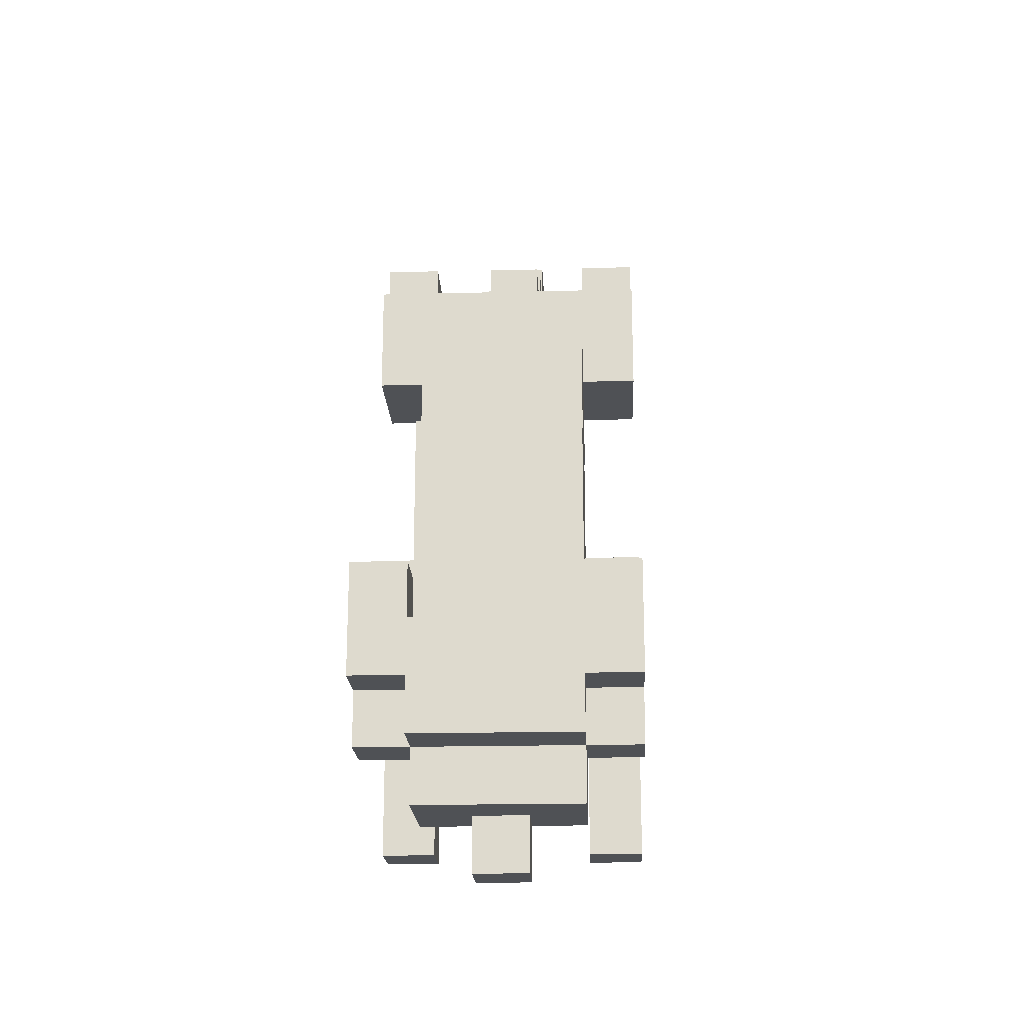
<metadata>
{"format":"obj","ext":"obj","renderer":"f3d","projection":"perspective","resolution":1024,"background":"white","views":[{"elev":-19.6,"azim":2.7,"up":"+Y"}]}
</metadata>
<code>
o
v 0 2.1 -0.6
v 0 2.1 -0.7
v 0 2.2 -0.1
v 0 2.2 -0.2
v 0 2.3 0
v 0 2.3 -0.1
v 0 2.3 -0.2
v 0 2.3 -0.5
v 0 2.3 -0.6
v 0 2.3 -0.7
v 0 2.4 -0.3
v 0 2.4 -0.5
v 0 2.4 -0.6
v 0 2.5 0
v 0 2.5 -0.1
v 0 2.6 -0.3
v 0 2.6 -0.5
v 0 3 -0.4
v 0 3 -0.6
v 0 3.1 -0.6
v 0 3.1 -0.7
v 0 3.2 -0.4
v 0 3.2 -0.5
v 0 3.2 -0.7
v 0 3.2 -0.9
v 0 3.3 -0.5
v 0 3.3 -0.7
v 0 3.3 -0.9
v 0.1 2.1 -0.1
v 0.1 2.1 -0.3
v 0.1 2.2 0
v 0.1 2.2 -0.1
v 0.1 2.2 -0.2
v 0.1 2.3 0
v 0.1 2.3 -0.1
v 0.1 2.3 -0.2
v 0.1 2.3 -0.3
v 0.1 2.3 -0.4
v 0.1 2.4 -0.3
v 0.1 2.4 -0.4
v 0.1 2.5 -0.1
v 0.1 2.6 -0.3
v 0.1 2.6 -0.5
v 0.1 2.8 -0.1
v 0.1 2.8 -0.2
v 0.1 2.9 -0.5
v 0.1 2.9 -0.6
v 0.1 3 -0.2
v 0.1 3 -0.3
v 0.1 3 -0.4
v 0.1 3 -0.6
v 0.1 3.1 -0.3
v 0.1 3.1 -0.4
v 0.2 2 -0.2
v 0.2 2 -0.3
v 0.2 2.1 -0.2
v 0.2 2.1 -0.3
v 0.2 2.2 -0.3
v 0.2 2.2 -0.4
v 0.2 2.3 -0.3
v 0.2 2.3 -0.4
v 0.2 3.2 -0.6
v 0.2 3.2 -0.7
v 0.2 3.3 -0.6
v 0.2 3.3 -0.7
v 0.2 3.3 -0.9
v 0.2 3.4 -0.7
v 0.2 3.4 -0.9
v 0.2 3.4 -1.1
v 0.2 3.5 -0.9
v 0.2 3.5 -1.1
v 0.2 3.5 -1.2
v 0.2 3.6 -1.1
v 0.2 3.6 -1.2
v 0.3 2.4 -0.2
v 0.3 2.4 -0.3
v 0.3 2.5 -0.2
v 0.3 2.5 -0.3
v 0.4 2.1 -0.6
v 0.4 2.1 -0.7
v 0.4 2.3 -0.5
v 0.4 2.3 -0.6
v 0.4 2.3 -0.7
v 0.4 2.4 0
v 0.4 2.4 -0.1
v 0.4 2.4 -0.4
v 0.4 2.4 -0.5
v 0.4 2.4 -0.6
v 0.4 2.5 0
v 0.4 2.5 -0.1
v 0.4 2.5 -0.4
v 0.4 2.5 -0.5
v 0.4 3.1 -0.6
v 0.4 3.1 -0.7
v 0.4 3.2 -0.5
v 0.4 3.2 -0.6
v 0.4 3.2 -0.7
v 0.4 3.2 -0.9
v 0.4 3.3 -0.5
v 0.4 3.3 -0.7
v 0.4 3.3 -0.9
v 0.1 2.1 -0.6
v 0.1 2.1 -0.7
v 0.1 2.3 -0.5
v 0.1 2.3 -0.6
v 0.1 2.3 -0.7
v 0.1 2.4 0
v 0.1 2.4 -0.1
v 0.1 2.4 -0.4
v 0.1 2.4 -0.5
v 0.1 2.4 -0.6
v 0.1 2.5 0
v 0.1 2.5 -0.1
v 0.1 2.5 -0.4
v 0.1 2.5 -0.5
v 0.1 3.1 -0.6
v 0.1 3.1 -0.7
v 0.1 3.2 -0.5
v 0.1 3.2 -0.6
v 0.1 3.2 -0.7
v 0.1 3.2 -0.9
v 0.1 3.3 -0.5
v 0.1 3.3 -0.7
v 0.1 3.3 -0.9
v 0.2 2.4 -0.2
v 0.2 2.4 -0.3
v 0.2 2.5 -0.2
v 0.2 2.5 -0.3
v 0.3 2 -0.2
v 0.3 2 -0.3
v 0.3 2.1 -0.2
v 0.3 2.1 -0.3
v 0.3 2.2 -0.3
v 0.3 2.2 -0.4
v 0.3 2.3 -0.3
v 0.3 2.3 -0.4
v 0.3 3.2 -0.6
v 0.3 3.2 -0.7
v 0.3 3.3 -0.6
v 0.3 3.3 -0.7
v 0.3 3.3 -0.9
v 0.3 3.4 -0.7
v 0.3 3.4 -0.9
v 0.3 3.4 -1.1
v 0.3 3.5 -0.9
v 0.3 3.5 -1.1
v 0.3 3.5 -1.2
v 0.3 3.6 -1.1
v 0.3 3.6 -1.2
v 0.4 2.1 -0.1
v 0.4 2.1 -0.3
v 0.4 2.2 0
v 0.4 2.2 -0.1
v 0.4 2.2 -0.2
v 0.4 2.3 0
v 0.4 2.3 -0.1
v 0.4 2.3 -0.2
v 0.4 2.3 -0.3
v 0.4 2.3 -0.4
v 0.4 2.4 -0.3
v 0.4 2.4 -0.4
v 0.4 2.5 -0.1
v 0.4 2.6 -0.3
v 0.4 2.6 -0.5
v 0.4 2.8 -0.1
v 0.4 2.8 -0.2
v 0.4 2.9 -0.5
v 0.4 2.9 -0.6
v 0.4 3 -0.2
v 0.4 3 -0.3
v 0.4 3 -0.4
v 0.4 3 -0.6
v 0.4 3.1 -0.3
v 0.4 3.1 -0.4
v 0.5 2.1 -0.6
v 0.5 2.1 -0.7
v 0.5 2.2 -0.1
v 0.5 2.2 -0.2
v 0.5 2.3 0
v 0.5 2.3 -0.1
v 0.5 2.3 -0.2
v 0.5 2.3 -0.5
v 0.5 2.3 -0.6
v 0.5 2.3 -0.7
v 0.5 2.4 -0.3
v 0.5 2.4 -0.5
v 0.5 2.4 -0.6
v 0.5 2.5 0
v 0.5 2.5 -0.1
v 0.5 2.6 -0.3
v 0.5 2.6 -0.5
v 0.5 3 -0.4
v 0.5 3 -0.6
v 0.5 3.1 -0.6
v 0.5 3.1 -0.7
v 0.5 3.2 -0.4
v 0.5 3.2 -0.5
v 0.5 3.2 -0.7
v 0.5 3.2 -0.9
v 0.5 3.3 -0.5
v 0.5 3.3 -0.7
v 0.5 3.3 -0.9
v 0 2.3 0
v 0 2.5 0
v 0.1 2.2 0
v 0.1 2.3 0
v 0.1 2.4 0
v 0.1 2.5 0
v 0.4 2.2 0
v 0.4 2.3 0
v 0.4 2.4 0
v 0.4 2.5 0
v 0.5 2.3 0
v 0.5 2.5 0
v 0 2.2 -0.1
v 0 2.3 -0.1
v 0.1 2.1 -0.1
v 0.1 2.2 -0.1
v 0.1 2.3 -0.1
v 0.1 2.4 -0.1
v 0.1 2.5 -0.1
v 0.1 2.8 -0.1
v 0.4 2.1 -0.1
v 0.4 2.2 -0.1
v 0.4 2.3 -0.1
v 0.4 2.4 -0.1
v 0.4 2.5 -0.1
v 0.4 2.8 -0.1
v 0.5 2.2 -0.1
v 0.5 2.3 -0.1
v 0.1 2.8 -0.2
v 0.1 3 -0.2
v 0.2 2 -0.2
v 0.2 2.1 -0.2
v 0.3 2 -0.2
v 0.3 2.1 -0.2
v 0.4 2.8 -0.2
v 0.4 3 -0.2
v 0 2.4 -0.3
v 0 2.6 -0.3
v 0.1 2.4 -0.3
v 0.1 2.6 -0.3
v 0.1 3 -0.3
v 0.1 3.1 -0.3
v 0.2 2.4 -0.3
v 0.2 2.5 -0.3
v 0.3 2.4 -0.3
v 0.3 2.5 -0.3
v 0.4 2.4 -0.3
v 0.4 2.6 -0.3
v 0.4 3 -0.3
v 0.4 3.1 -0.3
v 0.5 2.4 -0.3
v 0.5 2.6 -0.3
v 0 3 -0.4
v 0 3.2 -0.4
v 0.1 3 -0.4
v 0.1 3.1 -0.4
v 0.4 3 -0.4
v 0.4 3.1 -0.4
v 0.5 3 -0.4
v 0.5 3.2 -0.4
v 0 2.3 -0.5
v 0 2.4 -0.5
v 0 3.2 -0.5
v 0 3.3 -0.5
v 0.1 2.3 -0.5
v 0.1 2.4 -0.5
v 0.1 3.2 -0.5
v 0.1 3.3 -0.5
v 0.4 2.3 -0.5
v 0.4 2.4 -0.5
v 0.4 3.2 -0.5
v 0.4 3.3 -0.5
v 0.5 2.3 -0.5
v 0.5 2.4 -0.5
v 0.5 3.2 -0.5
v 0.5 3.3 -0.5
v 0 2.1 -0.6
v 0 2.3 -0.6
v 0.1 2.1 -0.6
v 0.1 2.3 -0.6
v 0.2 3.2 -0.6
v 0.2 3.3 -0.6
v 0.3 3.2 -0.6
v 0.3 3.3 -0.6
v 0.4 2.1 -0.6
v 0.4 2.3 -0.6
v 0.5 2.1 -0.6
v 0.5 2.3 -0.6
v 0.2 3.3 -0.7
v 0.2 3.4 -0.7
v 0.3 3.3 -0.7
v 0.3 3.4 -0.7
v 0.2 3.4 -0.9
v 0.2 3.5 -0.9
v 0.3 3.4 -0.9
v 0.3 3.5 -0.9
v 0.2 3.5 -1.1
v 0.2 3.6 -1.1
v 0.3 3.5 -1.1
v 0.3 3.6 -1.1
v 0 2.3 -0.1
v 0 2.5 -0.1
v 0.1 2.3 -0.1
v 0.1 2.5 -0.1
v 0.4 2.3 -0.1
v 0.4 2.5 -0.1
v 0.5 2.3 -0.1
v 0.5 2.5 -0.1
v 0 2.2 -0.2
v 0 2.3 -0.2
v 0.1 2.2 -0.2
v 0.1 2.3 -0.2
v 0.2 2.4 -0.2
v 0.2 2.5 -0.2
v 0.3 2.4 -0.2
v 0.3 2.5 -0.2
v 0.4 2.2 -0.2
v 0.4 2.3 -0.2
v 0.5 2.2 -0.2
v 0.5 2.3 -0.2
v 0.1 2.1 -0.3
v 0.1 2.3 -0.3
v 0.2 2 -0.3
v 0.2 2.1 -0.3
v 0.2 2.2 -0.3
v 0.2 2.3 -0.3
v 0.3 2 -0.3
v 0.3 2.1 -0.3
v 0.3 2.2 -0.3
v 0.3 2.3 -0.3
v 0.4 2.1 -0.3
v 0.4 2.3 -0.3
v 0.1 2.3 -0.4
v 0.1 2.4 -0.4
v 0.1 2.5 -0.4
v 0.2 2.2 -0.4
v 0.2 2.3 -0.4
v 0.3 2.2 -0.4
v 0.3 2.3 -0.4
v 0.4 2.3 -0.4
v 0.4 2.4 -0.4
v 0.4 2.5 -0.4
v 0 2.4 -0.5
v 0 2.6 -0.5
v 0.1 2.4 -0.5
v 0.1 2.5 -0.5
v 0.1 2.6 -0.5
v 0.1 2.9 -0.5
v 0.4 2.4 -0.5
v 0.4 2.5 -0.5
v 0.4 2.6 -0.5
v 0.4 2.9 -0.5
v 0.5 2.4 -0.5
v 0.5 2.6 -0.5
v 0 2.3 -0.6
v 0 2.4 -0.6
v 0 3 -0.6
v 0 3.1 -0.6
v 0.1 2.3 -0.6
v 0.1 2.4 -0.6
v 0.1 2.9 -0.6
v 0.1 3 -0.6
v 0.1 3.1 -0.6
v 0.1 3.2 -0.6
v 0.2 3.2 -0.6
v 0.3 3.2 -0.6
v 0.4 2.3 -0.6
v 0.4 2.4 -0.6
v 0.4 2.9 -0.6
v 0.4 3 -0.6
v 0.4 3.1 -0.6
v 0.4 3.2 -0.6
v 0.5 2.3 -0.6
v 0.5 2.4 -0.6
v 0.5 3 -0.6
v 0.5 3.1 -0.6
v 0 2.1 -0.7
v 0 2.3 -0.7
v 0 3.1 -0.7
v 0 3.2 -0.7
v 0.1 2.1 -0.7
v 0.1 2.3 -0.7
v 0.1 3.1 -0.7
v 0.1 3.2 -0.7
v 0.2 3.2 -0.7
v 0.2 3.3 -0.7
v 0.3 3.2 -0.7
v 0.3 3.3 -0.7
v 0.4 2.1 -0.7
v 0.4 2.3 -0.7
v 0.4 3.1 -0.7
v 0.4 3.2 -0.7
v 0.5 2.1 -0.7
v 0.5 2.3 -0.7
v 0.5 3.1 -0.7
v 0.5 3.2 -0.7
v 0 3.2 -0.9
v 0 3.3 -0.9
v 0.1 3.2 -0.9
v 0.1 3.3 -0.9
v 0.2 3.3 -0.9
v 0.2 3.4 -0.9
v 0.3 3.3 -0.9
v 0.3 3.4 -0.9
v 0.4 3.2 -0.9
v 0.4 3.3 -0.9
v 0.5 3.2 -0.9
v 0.5 3.3 -0.9
v 0.2 3.4 -1.1
v 0.2 3.5 -1.1
v 0.3 3.4 -1.1
v 0.3 3.5 -1.1
v 0.2 3.5 -1.2
v 0.2 3.6 -1.2
v 0.3 3.5 -1.2
v 0.3 3.6 -1.2
v 0.2 2 -0.2
v 0.3 2 -0.2
v 0.2 2 -0.3
v 0.3 2 -0.3
v 0.1 2.1 -0.1
v 0.4 2.1 -0.1
v 0.2 2.1 -0.2
v 0.3 2.1 -0.2
v 0.1 2.1 -0.3
v 0.2 2.1 -0.3
v 0.3 2.1 -0.3
v 0.4 2.1 -0.3
v 0 2.1 -0.6
v 0.1 2.1 -0.6
v 0.4 2.1 -0.6
v 0.5 2.1 -0.6
v 0 2.1 -0.7
v 0.1 2.1 -0.7
v 0.4 2.1 -0.7
v 0.5 2.1 -0.7
v 0.1 2.2 0
v 0.4 2.2 0
v 0 2.2 -0.1
v 0.1 2.2 -0.1
v 0.4 2.2 -0.1
v 0.5 2.2 -0.1
v 0 2.2 -0.2
v 0.1 2.2 -0.2
v 0.4 2.2 -0.2
v 0.5 2.2 -0.2
v 0.2 2.2 -0.3
v 0.3 2.2 -0.3
v 0.2 2.2 -0.4
v 0.3 2.2 -0.4
v 0 2.3 0
v 0.1 2.3 0
v 0.4 2.3 0
v 0.5 2.3 0
v 0 2.3 -0.1
v 0.1 2.3 -0.1
v 0.4 2.3 -0.1
v 0.5 2.3 -0.1
v 0.1 2.3 -0.3
v 0.2 2.3 -0.3
v 0.3 2.3 -0.3
v 0.4 2.3 -0.3
v 0.1 2.3 -0.4
v 0.2 2.3 -0.4
v 0.3 2.3 -0.4
v 0.4 2.3 -0.4
v 0 2.3 -0.5
v 0.1 2.3 -0.5
v 0.4 2.3 -0.5
v 0.5 2.3 -0.5
v 0 2.3 -0.6
v 0.1 2.3 -0.6
v 0.4 2.3 -0.6
v 0.5 2.3 -0.6
v 0 2.4 -0.3
v 0.1 2.4 -0.3
v 0.4 2.4 -0.3
v 0.5 2.4 -0.3
v 0.1 2.4 -0.4
v 0.4 2.4 -0.4
v 0 2.4 -0.5
v 0.1 2.4 -0.5
v 0.4 2.4 -0.5
v 0.5 2.4 -0.5
v 0.2 2.5 -0.2
v 0.3 2.5 -0.2
v 0.2 2.5 -0.3
v 0.3 2.5 -0.3
v 0.1 2.5 -0.4
v 0.4 2.5 -0.4
v 0.1 2.5 -0.5
v 0.4 2.5 -0.5
v 0.1 2.9 -0.5
v 0.4 2.9 -0.5
v 0.1 2.9 -0.6
v 0.4 2.9 -0.6
v 0 3 -0.4
v 0.1 3 -0.4
v 0.4 3 -0.4
v 0.5 3 -0.4
v 0 3 -0.6
v 0.1 3 -0.6
v 0.4 3 -0.6
v 0.5 3 -0.6
v 0 3.1 -0.6
v 0.1 3.1 -0.6
v 0.4 3.1 -0.6
v 0.5 3.1 -0.6
v 0 3.1 -0.7
v 0.1 3.1 -0.7
v 0.4 3.1 -0.7
v 0.5 3.1 -0.7
v 0.2 3.2 -0.6
v 0.3 3.2 -0.6
v 0 3.2 -0.7
v 0.1 3.2 -0.7
v 0.2 3.2 -0.7
v 0.3 3.2 -0.7
v 0.4 3.2 -0.7
v 0.5 3.2 -0.7
v 0 3.2 -0.9
v 0.1 3.2 -0.9
v 0.4 3.2 -0.9
v 0.5 3.2 -0.9
v 0.2 3.3 -0.7
v 0.3 3.3 -0.7
v 0.2 3.3 -0.9
v 0.3 3.3 -0.9
v 0.2 3.4 -0.9
v 0.3 3.4 -0.9
v 0.2 3.4 -1.1
v 0.3 3.4 -1.1
v 0.2 3.5 -1.1
v 0.3 3.5 -1.1
v 0.2 3.5 -1.2
v 0.3 3.5 -1.2
v 0 2.3 -0.1
v 0.1 2.3 -0.1
v 0.4 2.3 -0.1
v 0.5 2.3 -0.1
v 0 2.3 -0.2
v 0.1 2.3 -0.2
v 0.4 2.3 -0.2
v 0.5 2.3 -0.2
v 0 2.3 -0.6
v 0.1 2.3 -0.6
v 0.4 2.3 -0.6
v 0.5 2.3 -0.6
v 0 2.3 -0.7
v 0.1 2.3 -0.7
v 0.4 2.3 -0.7
v 0.5 2.3 -0.7
v 0.1 2.4 0
v 0.4 2.4 0
v 0.1 2.4 -0.1
v 0.4 2.4 -0.1
v 0.2 2.4 -0.2
v 0.3 2.4 -0.2
v 0.2 2.4 -0.3
v 0.3 2.4 -0.3
v 0 2.4 -0.5
v 0.1 2.4 -0.5
v 0.4 2.4 -0.5
v 0.5 2.4 -0.5
v 0 2.4 -0.6
v 0.1 2.4 -0.6
v 0.4 2.4 -0.6
v 0.5 2.4 -0.6
v 0 2.5 0
v 0.1 2.5 0
v 0.4 2.5 0
v 0.5 2.5 0
v 0 2.5 -0.1
v 0.1 2.5 -0.1
v 0.4 2.5 -0.1
v 0.5 2.5 -0.1
v 0 2.6 -0.3
v 0.1 2.6 -0.3
v 0.4 2.6 -0.3
v 0.5 2.6 -0.3
v 0 2.6 -0.5
v 0.1 2.6 -0.5
v 0.4 2.6 -0.5
v 0.5 2.6 -0.5
v 0.1 2.8 -0.1
v 0.4 2.8 -0.1
v 0.1 2.8 -0.2
v 0.4 2.8 -0.2
v 0.1 3 -0.2
v 0.4 3 -0.2
v 0.1 3 -0.3
v 0.4 3 -0.3
v 0.1 3.1 -0.3
v 0.4 3.1 -0.3
v 0.1 3.1 -0.4
v 0.4 3.1 -0.4
v 0 3.2 -0.4
v 0.5 3.2 -0.4
v 0 3.2 -0.5
v 0.1 3.2 -0.5
v 0.4 3.2 -0.5
v 0.5 3.2 -0.5
v 0.1 3.2 -0.6
v 0.2 3.2 -0.6
v 0.3 3.2 -0.6
v 0.4 3.2 -0.6
v 0 3.3 -0.5
v 0.1 3.3 -0.5
v 0.4 3.3 -0.5
v 0.5 3.3 -0.5
v 0.2 3.3 -0.6
v 0.3 3.3 -0.6
v 0 3.3 -0.7
v 0.1 3.3 -0.7
v 0.2 3.3 -0.7
v 0.3 3.3 -0.7
v 0.4 3.3 -0.7
v 0.5 3.3 -0.7
v 0 3.3 -0.9
v 0.1 3.3 -0.9
v 0.4 3.3 -0.9
v 0.5 3.3 -0.9
v 0.2 3.4 -0.7
v 0.3 3.4 -0.7
v 0.2 3.4 -0.9
v 0.3 3.4 -0.9
v 0.2 3.5 -0.9
v 0.3 3.5 -0.9
v 0.2 3.5 -1.1
v 0.3 3.5 -1.1
v 0.2 3.6 -1.1
v 0.3 3.6 -1.1
v 0.2 3.6 -1.2
v 0.3 3.6 -1.2
f 6 4 3
f 7 4 6
f 9 2 1
f 10 2 9
f 12 9 8
f 13 9 12
f 14 6 5
f 15 6 14
f 16 12 11
f 17 12 16
f 20 19 18
f 22 20 18
f 22 21 20
f 23 21 22
f 24 21 23
f 26 24 23
f 27 25 24
f 27 24 26
f 28 25 27
f 32 30 29
f 33 30 32
f 34 32 31
f 35 32 34
f 36 30 33
f 37 30 36
f 39 38 37
f 39 37 36
f 39 36 35
f 40 38 39
f 41 39 35
f 42 39 41
f 44 42 41
f 44 43 42
f 45 43 44
f 46 43 45
f 48 46 45
f 48 47 46
f 49 47 48
f 50 47 49
f 51 47 50
f 52 50 49
f 53 50 52
f 56 55 54
f 57 55 56
f 60 59 58
f 61 59 60
f 64 63 62
f 65 63 64
f 67 66 65
f 68 66 67
f 70 69 68
f 71 69 70
f 73 72 71
f 74 72 73
f 77 76 75
f 78 76 77
f 82 80 79
f 83 80 82
f 87 82 81
f 88 82 87
f 89 85 84
f 90 85 89
f 91 87 86
f 92 87 91
f 96 94 93
f 97 94 96
f 99 97 96
f 99 96 95
f 100 98 97
f 100 97 99
f 101 98 100
f 102 103 105
f 105 103 106
f 104 105 110
f 110 105 111
f 107 108 112
f 112 108 113
f 109 110 114
f 114 110 115
f 116 117 119
f 119 117 120
f 119 120 122
f 118 119 122
f 120 121 123
f 122 120 123
f 123 121 124
f 125 126 127
f 127 126 128
f 129 130 131
f 131 130 132
f 133 134 135
f 135 134 136
f 137 138 139
f 139 138 140
f 140 141 142
f 142 141 143
f 143 144 145
f 145 144 146
f 146 147 148
f 148 147 149
f 150 151 153
f 153 151 154
f 152 153 155
f 155 153 156
f 154 151 157
f 157 151 158
f 158 159 160
f 157 158 160
f 156 157 160
f 160 159 161
f 156 160 162
f 162 160 163
f 162 163 165
f 163 164 165
f 165 164 166
f 166 164 167
f 166 167 169
f 167 168 169
f 169 168 170
f 170 168 171
f 171 168 172
f 170 171 173
f 173 171 174
f 177 178 180
f 180 178 181
f 175 176 183
f 183 176 184
f 182 183 186
f 186 183 187
f 179 180 188
f 188 180 189
f 185 186 190
f 190 186 191
f 192 193 194
f 192 194 196
f 194 195 196
f 196 195 197
f 197 195 198
f 197 198 200
f 198 199 201
f 200 198 201
f 201 199 202
f 206 204 203
f 207 204 206
f 208 204 207
f 209 206 205
f 209 207 206
f 210 207 209
f 211 207 210
f 213 212 211
f 213 211 210
f 214 212 213
f 218 216 215
f 219 216 218
f 223 218 217
f 224 218 223
f 226 222 221
f 226 221 220
f 227 222 226
f 228 222 227
f 229 225 224
f 230 225 229
f 235 234 233
f 236 234 235
f 237 232 231
f 238 232 237
f 241 240 239
f 242 240 241
f 247 246 245
f 248 246 247
f 251 244 243
f 252 244 251
f 253 250 249
f 254 250 253
f 257 256 255
f 258 256 257
f 260 256 258
f 261 260 259
f 262 256 260
f 262 260 261
f 267 264 263
f 268 264 267
f 269 266 265
f 270 266 269
f 275 272 271
f 276 272 275
f 277 274 273
f 278 274 277
f 281 280 279
f 282 280 281
f 285 284 283
f 286 284 285
f 289 288 287
f 290 288 289
f 293 292 291
f 294 292 293
f 297 296 295
f 298 296 297
f 301 300 299
f 302 300 301
f 303 304 305
f 305 304 306
f 307 308 309
f 309 308 310
f 311 312 313
f 313 312 314
f 315 316 317
f 317 316 318
f 319 320 321
f 321 320 322
f 323 324 326
f 326 324 327
f 327 324 328
f 325 326 329
f 326 327 330
f 329 326 330
f 330 327 331
f 331 332 333
f 330 331 333
f 333 332 334
f 335 336 339
f 336 337 339
f 338 339 340
f 339 337 341
f 340 339 341
f 341 337 342
f 342 337 343
f 343 337 344
f 345 346 347
f 347 346 348
f 348 346 349
f 349 350 352
f 348 349 352
f 352 350 353
f 353 350 354
f 351 352 355
f 352 353 355
f 355 353 356
f 357 358 361
f 361 358 362
f 359 360 364
f 364 360 365
f 365 366 367
f 364 365 367
f 363 364 367
f 363 367 368
f 363 368 371
f 371 368 372
f 372 368 373
f 373 368 374
f 369 370 375
f 375 370 376
f 372 373 377
f 377 373 378
f 379 380 383
f 383 380 384
f 381 382 385
f 385 382 386
f 387 388 389
f 389 388 390
f 391 392 395
f 395 392 396
f 393 394 397
f 397 394 398
f 399 400 401
f 401 400 402
f 403 404 405
f 405 404 406
f 407 408 409
f 409 408 410
f 411 412 413
f 413 412 414
f 415 416 417
f 417 416 418
f 421 420 419
f 422 420 421
f 425 424 423
f 426 424 425
f 427 425 423
f 428 425 427
f 429 424 426
f 430 424 429
f 435 432 431
f 436 432 435
f 437 434 433
f 438 434 437
f 442 440 439
f 443 440 442
f 445 442 441
f 446 442 445
f 447 444 443
f 448 444 447
f 451 450 449
f 452 450 451
f 457 454 453
f 458 454 457
f 459 456 455
f 460 456 459
f 465 462 461
f 466 462 465
f 467 464 463
f 468 464 467
f 473 470 469
f 474 470 473
f 475 472 471
f 476 472 475
f 481 478 477
f 482 480 479
f 483 481 477
f 484 481 483
f 485 480 482
f 486 480 485
f 489 488 487
f 490 488 489
f 493 492 491
f 494 492 493
f 497 496 495
f 498 496 497
f 503 500 499
f 504 500 503
f 505 502 501
f 506 502 505
f 511 508 507
f 512 508 511
f 513 510 509
f 514 510 513
f 519 516 515
f 520 516 519
f 523 518 517
f 524 518 523
f 525 522 521
f 526 522 525
f 529 528 527
f 530 528 529
f 533 532 531
f 534 532 533
f 537 536 535
f 538 536 537
f 539 540 543
f 543 540 544
f 541 542 545
f 545 542 546
f 547 548 551
f 551 548 552
f 549 550 553
f 553 550 554
f 555 556 557
f 557 556 558
f 559 560 561
f 561 560 562
f 563 564 567
f 567 564 568
f 565 566 569
f 569 566 570
f 571 572 575
f 575 572 576
f 573 574 577
f 577 574 578
f 579 580 583
f 583 580 584
f 581 582 585
f 585 582 586
f 587 588 589
f 589 588 590
f 591 592 593
f 593 592 594
f 595 596 597
f 597 596 598
f 599 600 601
f 601 600 602
f 602 600 603
f 603 600 604
f 602 603 605
f 605 603 606
f 606 603 607
f 607 603 608
f 609 610 615
f 615 610 616
f 613 614 617
f 617 614 618
f 611 612 619
f 619 612 620
f 615 616 621
f 621 616 622
f 619 620 623
f 623 620 624
f 625 626 627
f 627 626 628
f 629 630 631
f 631 630 632
f 633 634 635
f 635 634 636

</code>
